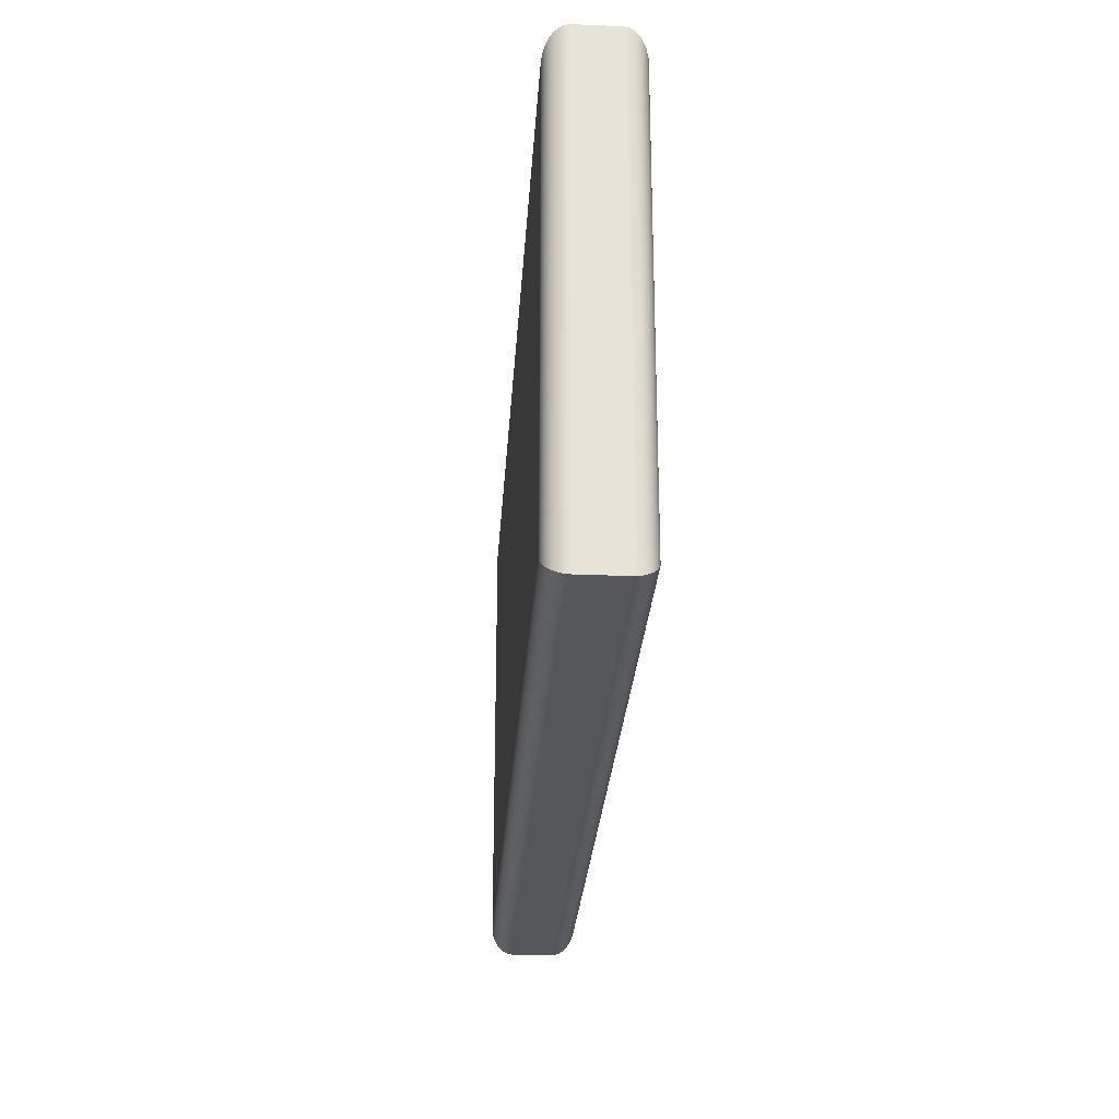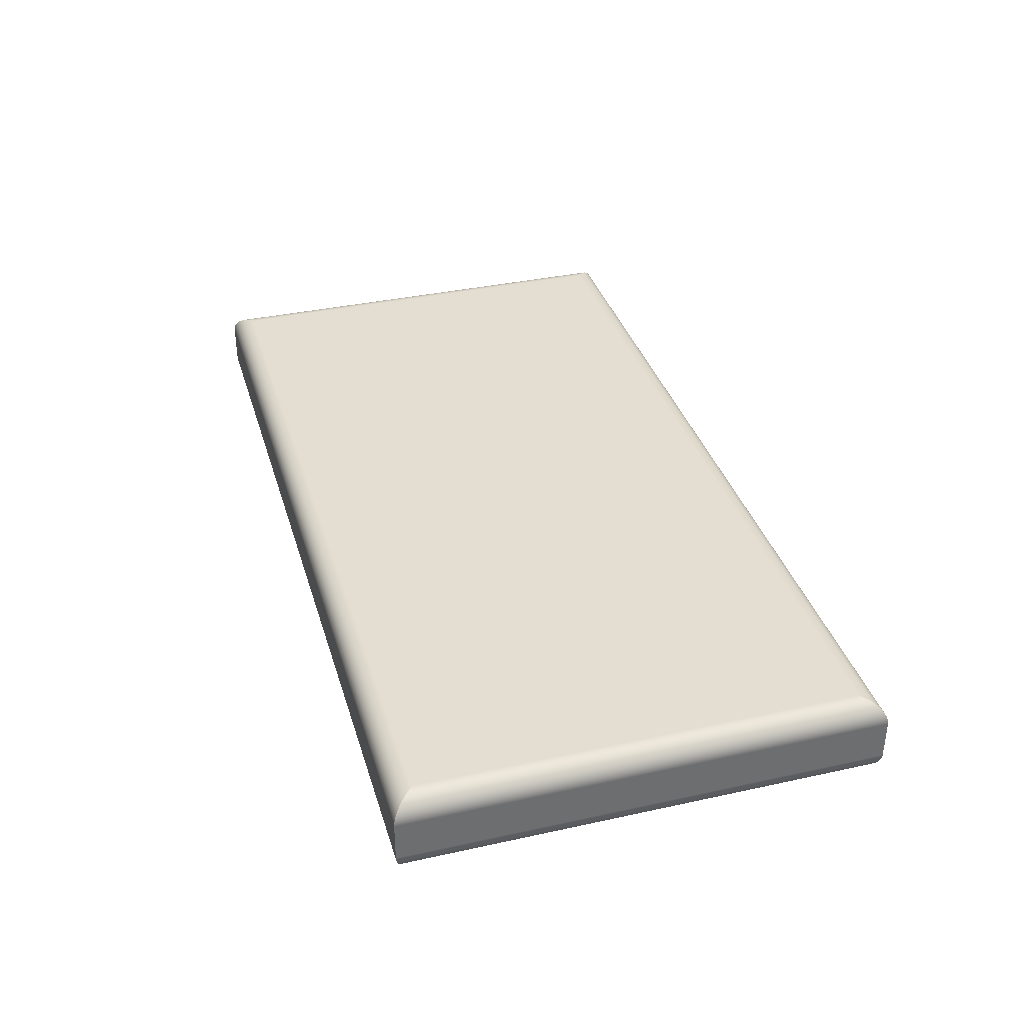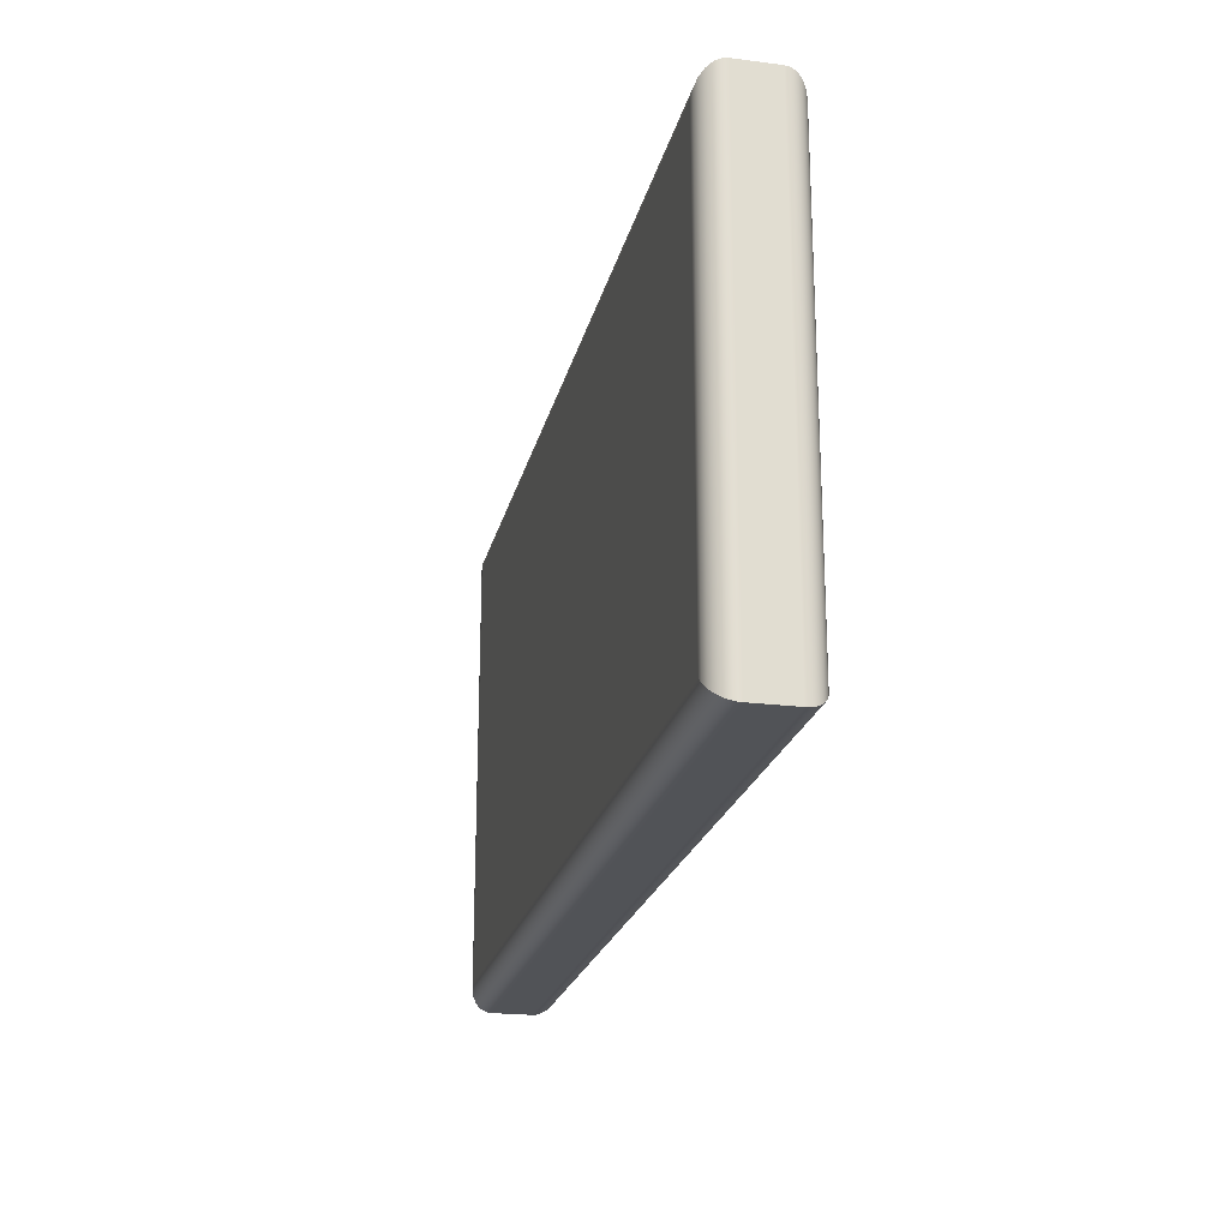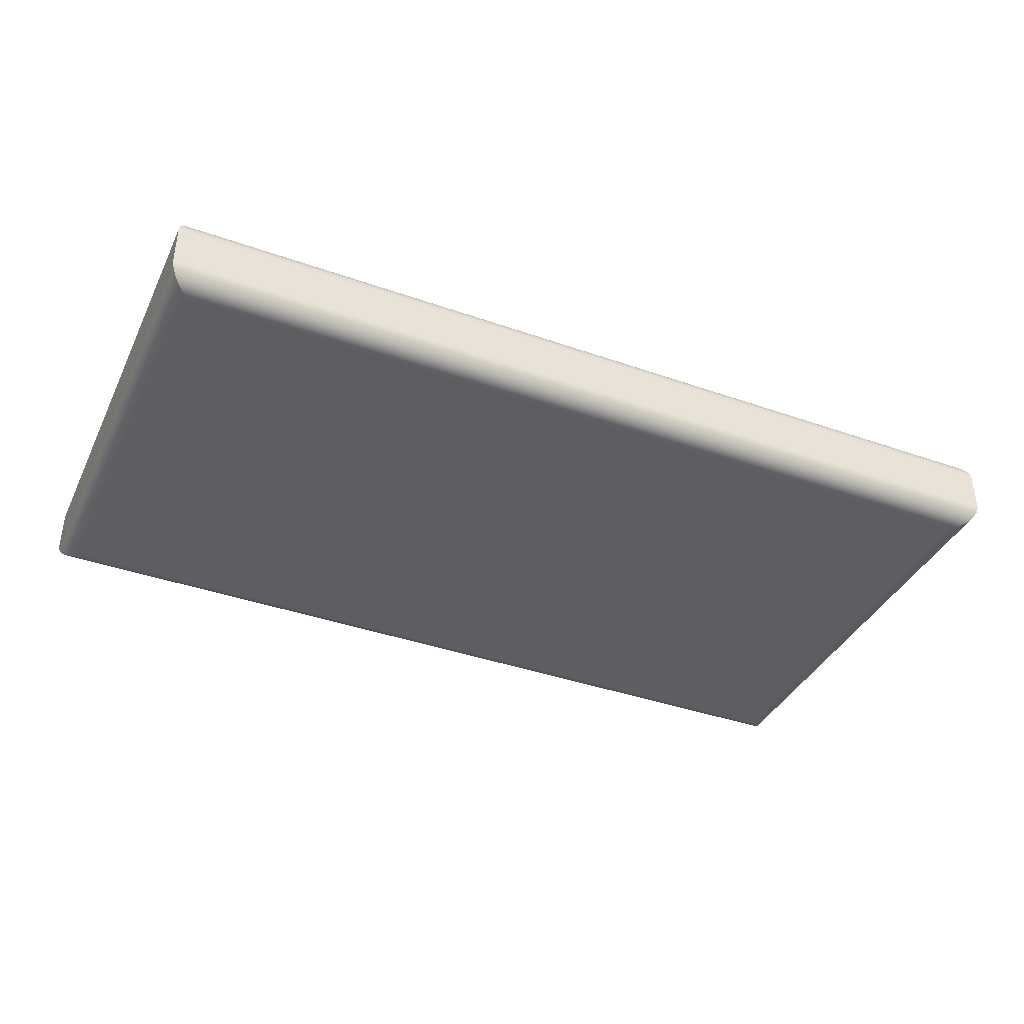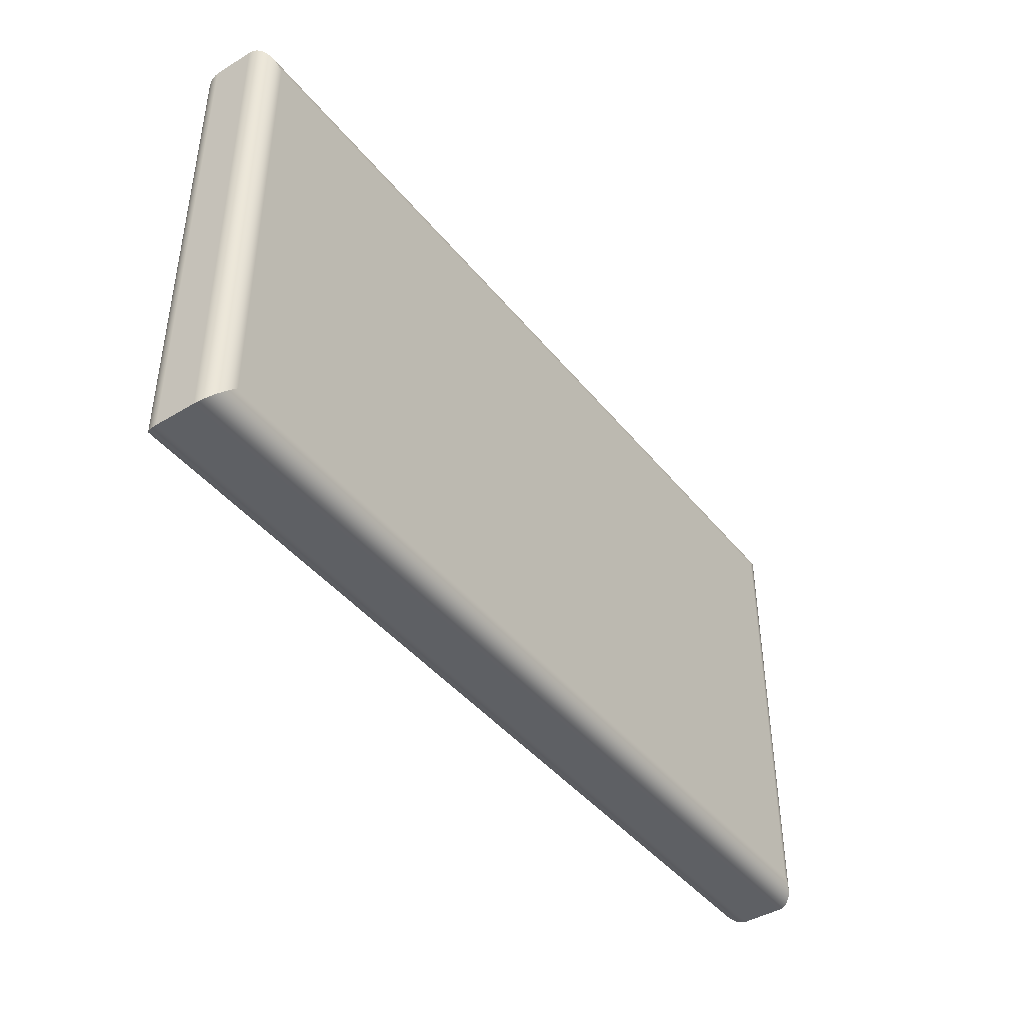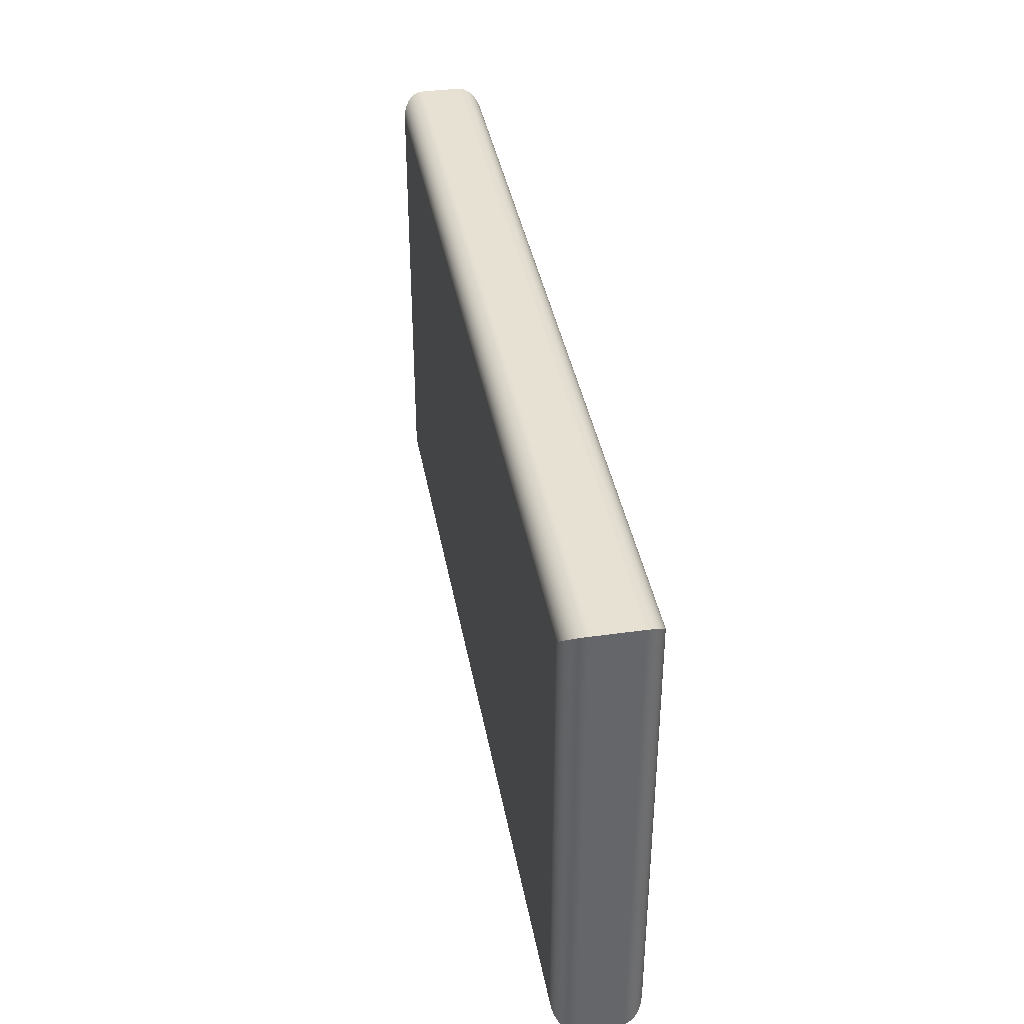
<metadata>
{"format":"obj","ext":"obj","renderer":"f3d","projection":"perspective","resolution":1024,"background":"white","views":[{"elev":-26.7,"azim":-93.7,"up":"+Z"},{"elev":36.0,"azim":-106.1,"up":"+Y"},{"elev":-22.0,"azim":77.3,"up":"+Z"},{"elev":-38.8,"azim":156.1,"up":"+Y"},{"elev":-43.1,"azim":125.7,"up":"+Z"},{"elev":38.6,"azim":79.9,"up":"+Z"}]}
</metadata>
<code>
g |lift|Root|red_high_gloss_plastic
v 0.0795 0.0113 0.042
v 0.0795 0.0043 0.042
v 0.0795 0.0113 -0.042
v 0.0795 0.0043 -0.042
v 0.0795 0.0113 -0.042
v 0.0795 0.0043 -0.042
v -0.0795 0.0113 -0.042
v -0.0795 0.0043 -0.042
v -0.0795 0.0113 -0.042
v -0.0795 0.0043 -0.042
v -0.0795 0.0113 0.042
v -0.0795 0.0043 0.042
v -0.0795 0.0113 0.042
v -0.0795 0.0043 0.042
v 0.0795 0.0113 0.042
v 0.0795 0.0043 0.042
v 0.0755 0.0153 0.038
v 0.0755 0.0153 -0.038
v -0.0755 0.0153 0.038
v -0.0755 0.0153 -0.038
v 0.0755 0.0003 -0.038
v 0.0755 0.0003 0.038
v -0.0755 0.0003 -0.038
v -0.0755 0.0003 0.038
v 0.07833 0.01413 -0.04083
v -0.0775 0.01476 -0.04
v 0.0775 0.01476 -0.04
v -0.07654 0.01516 -0.03904
v 0.07654 0.01516 -0.03904
v -0.0755 0.0153 -0.038
v 0.0755 0.0153 -0.038
v 0.0795 0.0113 -0.042
v -0.0795 0.0113 -0.042
v 0.07947 0.01182 -0.04197
v -0.07947 0.01182 -0.04197
v 0.07936 0.01234 -0.04186
v -0.07936 0.01234 -0.04186
v 0.0792 0.01283 -0.0417
v -0.0792 0.01283 -0.0417
v 0.07896 0.0133 -0.04146
v -0.07896 0.0133 -0.04146
v 0.07867 0.01374 -0.04117
v -0.07867 0.01374 -0.04117
v 0.07833 0.01413 -0.04083
v -0.07833 0.01413 -0.04083
v -0.0775 0.01476 -0.04
v -0.0755 0.0153 0.038
v -0.0755 0.0153 -0.038
v -0.07654 0.01516 -0.03904
v -0.0755 0.0153 0.038
v -0.07654 0.01516 -0.03904
v -0.07654 0.01516 0.03904
v -0.0775 0.01476 -0.04
v -0.0775 0.01476 0.04
v -0.07833 0.01413 -0.04083
v -0.07833 0.01413 0.04083
v -0.07833 0.01413 0.04083
v -0.07833 0.01413 -0.04083
v -0.07867 0.01374 0.04117
v -0.07867 0.01374 -0.04117
v -0.07896 0.0133 0.04146
v -0.07896 0.0133 -0.04146
v -0.0792 0.01283 0.0417
v -0.0792 0.01283 -0.0417
v -0.07936 0.01234 0.04186
v -0.0792 0.01283 -0.0417
v -0.07936 0.01234 -0.04186
v -0.07936 0.01234 0.04186
v -0.07947 0.01182 -0.04197
v -0.07947 0.01182 0.04197
v -0.0795 0.0113 -0.042
v -0.0795 0.0113 0.042
v 0.0795 0.0113 0.042
v 0.0795 0.0113 -0.042
v 0.07947 0.01182 0.04197
v 0.07947 0.01182 -0.04197
v 0.07936 0.01234 0.04186
v 0.07936 0.01234 -0.04186
v 0.0792 0.01283 0.0417
v 0.0792 0.01283 -0.0417
v 0.07896 0.0133 0.04146
v 0.07896 0.0133 -0.04146
v 0.07867 0.01374 0.04117
v 0.07867 0.01374 -0.04117
v 0.07833 0.01413 0.04083
v 0.07867 0.01374 -0.04117
v 0.07833 0.01413 -0.04083
v 0.07833 0.01413 0.04083
v 0.0775 0.01476 -0.04
v 0.0775 0.01476 0.04
v 0.07654 0.01516 -0.03904
v 0.07654 0.01516 0.03904
v 0.0755 0.0153 -0.038
v 0.0755 0.0153 0.038
v 0.07867 0.01374 0.04117
v 0.07833 0.01413 0.04083
v -0.07833 0.01413 0.04083
v 0.0775 0.01476 0.04
v -0.0775 0.01476 0.04
v 0.07654 0.01516 0.03904
v -0.07654 0.01516 0.03904
v 0.0755 0.0153 0.038
v -0.0755 0.0153 0.038
v -0.07936 0.01234 0.04186
v 0.0792 0.01283 0.0417
v -0.0792 0.01283 0.0417
v 0.07896 0.0133 0.04146
v -0.07896 0.0133 0.04146
v 0.07867 0.01374 0.04117
v -0.07867 0.01374 0.04117
v -0.07833 0.01413 0.04083
v -0.0795 0.0113 0.042
v 0.0795 0.0113 0.042
v -0.07947 0.01182 0.04197
v 0.07947 0.01182 0.04197
v -0.07936 0.01234 0.04186
v 0.07936 0.01234 0.04186
v 0.0792 0.01283 0.0417
v 0.0795 0.0043 0.042
v -0.0795 0.0043 0.042
v -0.07947 0.003778 0.04197
v 0.0795 0.0043 0.042
v -0.07947 0.003778 0.04197
v 0.07947 0.003778 0.04197
v -0.07936 0.003265 0.04186
v 0.07936 0.003265 0.04186
v 0.07936 0.003265 0.04186
v -0.07936 0.003265 0.04186
v 0.0792 0.002769 0.0417
v -0.0792 0.002769 0.0417
v 0.07896 0.0023 0.04146
v -0.07896 0.0023 0.04146
v 0.07867 0.001865 0.04117
v -0.07867 0.001865 0.04117
v 0.07833 0.001472 0.04083
v -0.07867 0.001865 0.04117
v -0.07833 0.001472 0.04083
v 0.07833 0.001472 0.04083
v -0.0775 0.0008359 0.04
v 0.0775 0.0008359 0.04
v -0.07654 0.0004363 0.03904
v 0.07654 0.0004363 0.03904
v -0.0755 0.0003 0.038
v 0.0755 0.0003 0.038
v 0.0795 0.0043 -0.042
v 0.0795 0.0043 0.042
v 0.07947 0.003778 0.04197
v 0.0795 0.0043 -0.042
v 0.07947 0.003778 0.04197
v 0.07947 0.003778 -0.04197
v 0.07936 0.003265 0.04186
v 0.07936 0.003265 -0.04186
v 0.0792 0.002769 0.0417
v 0.0792 0.002769 -0.0417
v 0.07896 0.0023 0.04146
v 0.07896 0.0023 -0.04146
v 0.07896 0.0023 -0.04146
v 0.07896 0.0023 0.04146
v 0.07867 0.001865 -0.04117
v 0.07867 0.001865 0.04117
v 0.07833 0.001472 -0.04083
v 0.07867 0.001865 0.04117
v 0.07833 0.001472 0.04083
v 0.07833 0.001472 -0.04083
v 0.0775 0.0008359 0.04
v 0.0775 0.0008359 -0.04
v 0.07654 0.0004363 0.03904
v 0.07654 0.0004363 -0.03904
v 0.0755 0.0003 0.038
v 0.0755 0.0003 -0.038
v -0.07833 0.001472 0.04083
v -0.0775 0.0008359 -0.04
v -0.0775 0.0008359 0.04
v -0.07654 0.0004363 -0.03904
v -0.07654 0.0004363 0.03904
v -0.0755 0.0003 -0.038
v -0.0755 0.0003 0.038
v -0.0795 0.0043 0.042
v -0.0795 0.0043 -0.042
v -0.07947 0.003778 0.04197
v -0.07947 0.003778 -0.04197
v -0.07936 0.003265 0.04186
v -0.07936 0.003265 -0.04186
v -0.0792 0.002769 0.0417
v -0.0792 0.002769 -0.0417
v -0.07896 0.0023 0.04146
v -0.07896 0.0023 -0.04146
v -0.07867 0.001865 0.04117
v -0.07867 0.001865 -0.04117
v -0.07833 0.001472 0.04083
v -0.07833 0.001472 -0.04083
v -0.0775 0.0008359 -0.04
v -0.0795 0.0043 -0.042
v 0.0795 0.0043 -0.042
v 0.07947 0.003778 -0.04197
v -0.0795 0.0043 -0.042
v 0.07947 0.003778 -0.04197
v -0.07947 0.003778 -0.04197
v 0.07936 0.003265 -0.04186
v -0.07936 0.003265 -0.04186
v -0.07936 0.003265 -0.04186
v 0.07936 0.003265 -0.04186
v -0.0792 0.002769 -0.0417
v 0.0792 0.002769 -0.0417
v -0.07896 0.0023 -0.04146
v 0.07896 0.0023 -0.04146
v -0.07867 0.001865 -0.04117
v 0.07867 0.001865 -0.04117
v -0.07833 0.001472 -0.04083
v 0.07867 0.001865 -0.04117
v 0.07833 0.001472 -0.04083
v -0.07833 0.001472 -0.04083
v 0.0775 0.0008359 -0.04
v -0.0775 0.0008359 -0.04
v 0.07654 0.0004363 -0.03904
v -0.07654 0.0004363 -0.03904
v 0.0755 0.0003 -0.038
v -0.0755 0.0003 -0.038
f 1 2 3
f 2 4 3
f 5 6 7
f 6 8 7
f 9 10 11
f 10 12 11
f 13 14 15
f 14 16 15
f 17 18 19
f 18 20 19
f 21 22 23
f 22 24 23
f 25 26 27
f 26 28 27
f 27 28 29
f 28 30 29
f 29 30 31
f 32 33 34
f 33 35 34
f 34 35 36
f 35 37 36
f 36 37 38
f 37 39 38
f 38 39 40
f 39 41 40
f 40 41 42
f 41 43 42
f 42 43 44
f 43 45 44
f 44 45 46
f 47 48 49
f 50 51 52
f 51 53 52
f 52 53 54
f 53 55 54
f 54 55 56
f 57 58 59
f 58 60 59
f 59 60 61
f 60 62 61
f 61 62 63
f 62 64 63
f 63 64 65
f 66 67 68
f 67 69 68
f 68 69 70
f 69 71 70
f 70 71 72
f 73 74 75
f 74 76 75
f 75 76 77
f 76 78 77
f 77 78 79
f 78 80 79
f 79 80 81
f 80 82 81
f 81 82 83
f 82 84 83
f 83 84 85
f 86 87 88
f 87 89 88
f 88 89 90
f 89 91 90
f 90 91 92
f 91 93 92
f 92 93 94
f 95 96 97
f 96 98 97
f 97 98 99
f 98 100 99
f 99 100 101
f 100 102 101
f 101 102 103
f 104 105 106
f 105 107 106
f 106 107 108
f 107 109 108
f 108 109 110
f 109 111 110
f 112 113 114
f 113 115 114
f 114 115 116
f 115 117 116
f 116 117 118
f 119 120 121
f 122 123 124
f 123 125 124
f 124 125 126
f 127 128 129
f 128 130 129
f 129 130 131
f 130 132 131
f 131 132 133
f 132 134 133
f 133 134 135
f 136 137 138
f 137 139 138
f 138 139 140
f 139 141 140
f 140 141 142
f 141 143 142
f 142 143 144
f 145 146 147
f 148 149 150
f 149 151 150
f 150 151 152
f 151 153 152
f 152 153 154
f 153 155 154
f 154 155 156
f 157 158 159
f 158 160 159
f 159 160 161
f 162 163 164
f 163 165 164
f 164 165 166
f 165 167 166
f 166 167 168
f 167 169 168
f 168 169 170
f 171 172 173
f 172 174 173
f 173 174 175
f 174 176 175
f 175 176 177
f 178 179 180
f 179 181 180
f 180 181 182
f 181 183 182
f 182 183 184
f 183 185 184
f 184 185 186
f 185 187 186
f 186 187 188
f 187 189 188
f 188 189 190
f 189 191 190
f 190 191 192
f 193 194 195
f 196 197 198
f 197 199 198
f 198 199 200
f 201 202 203
f 202 204 203
f 203 204 205
f 204 206 205
f 205 206 207
f 206 208 207
f 207 208 209
f 210 211 212
f 211 213 212
f 212 213 214
f 213 215 214
f 214 215 216
f 215 217 216
f 216 217 218

</code>
